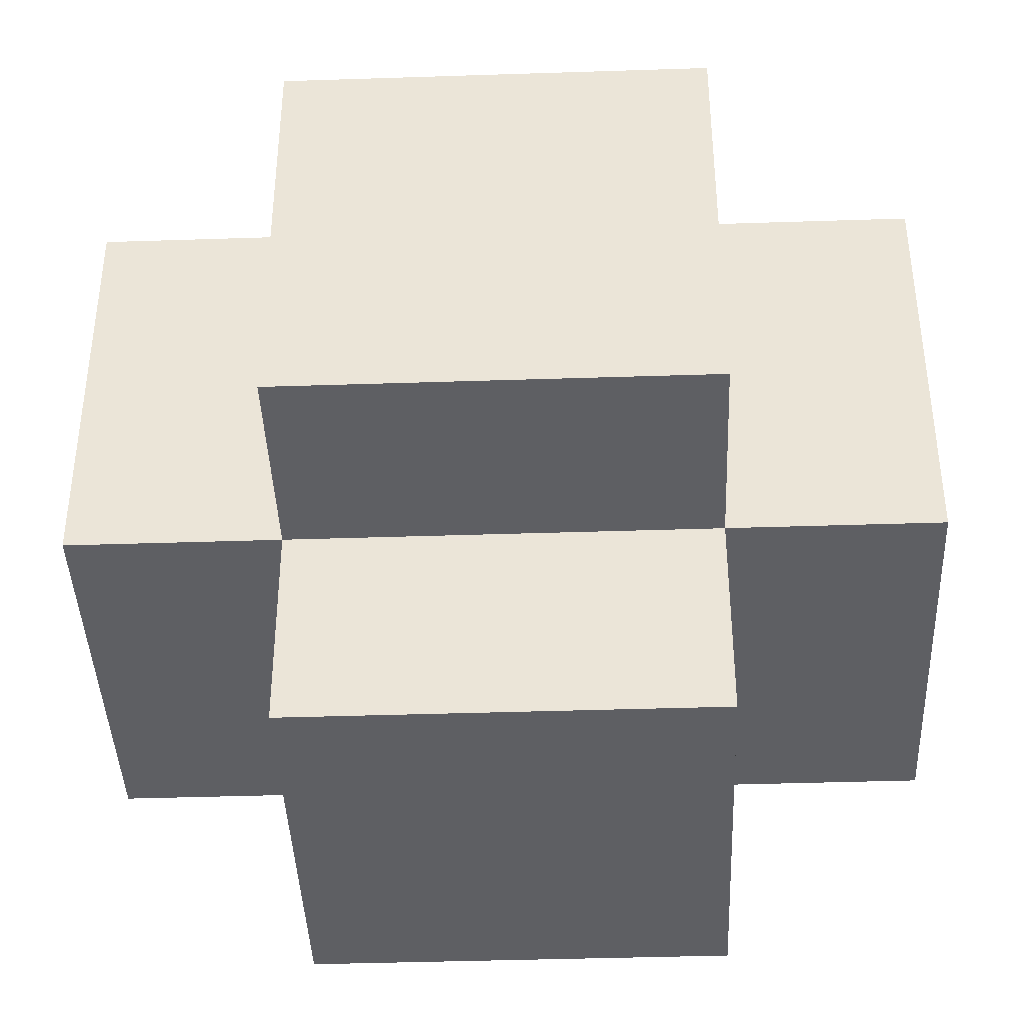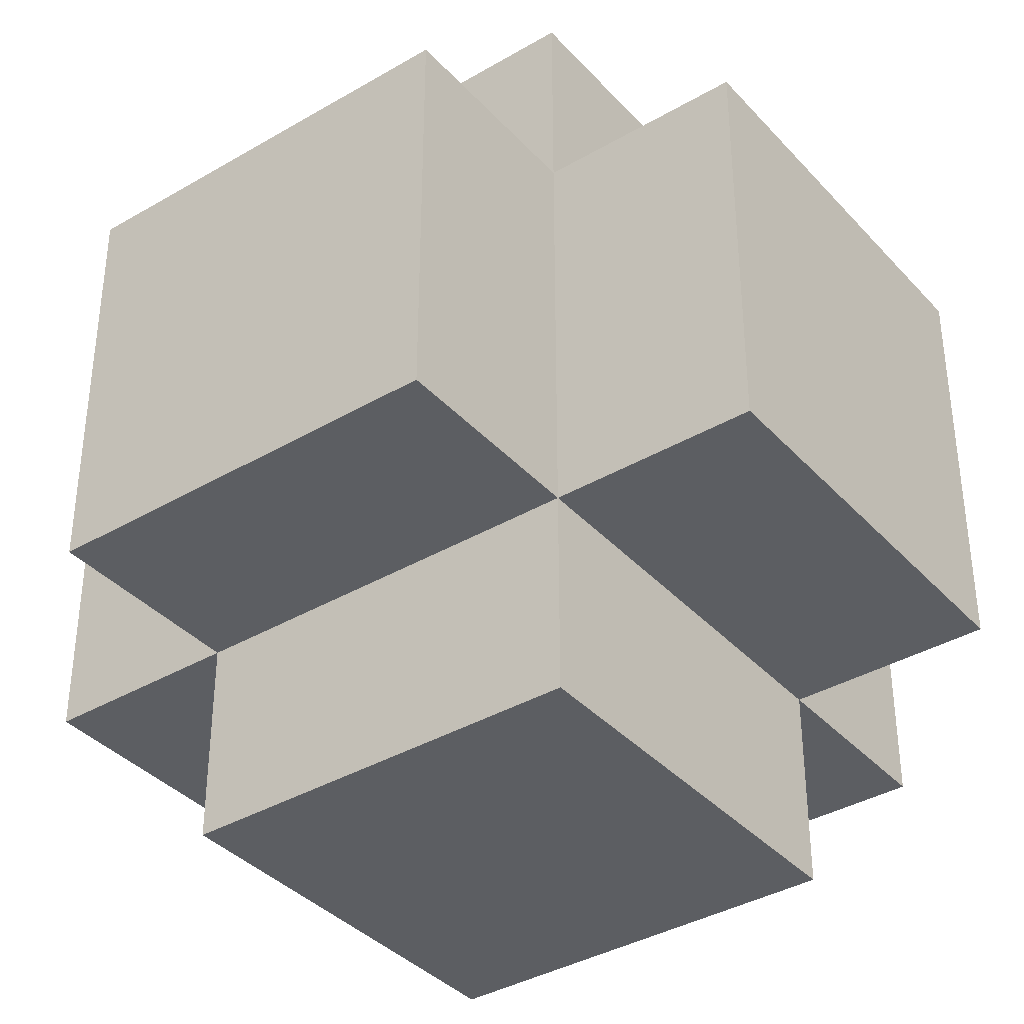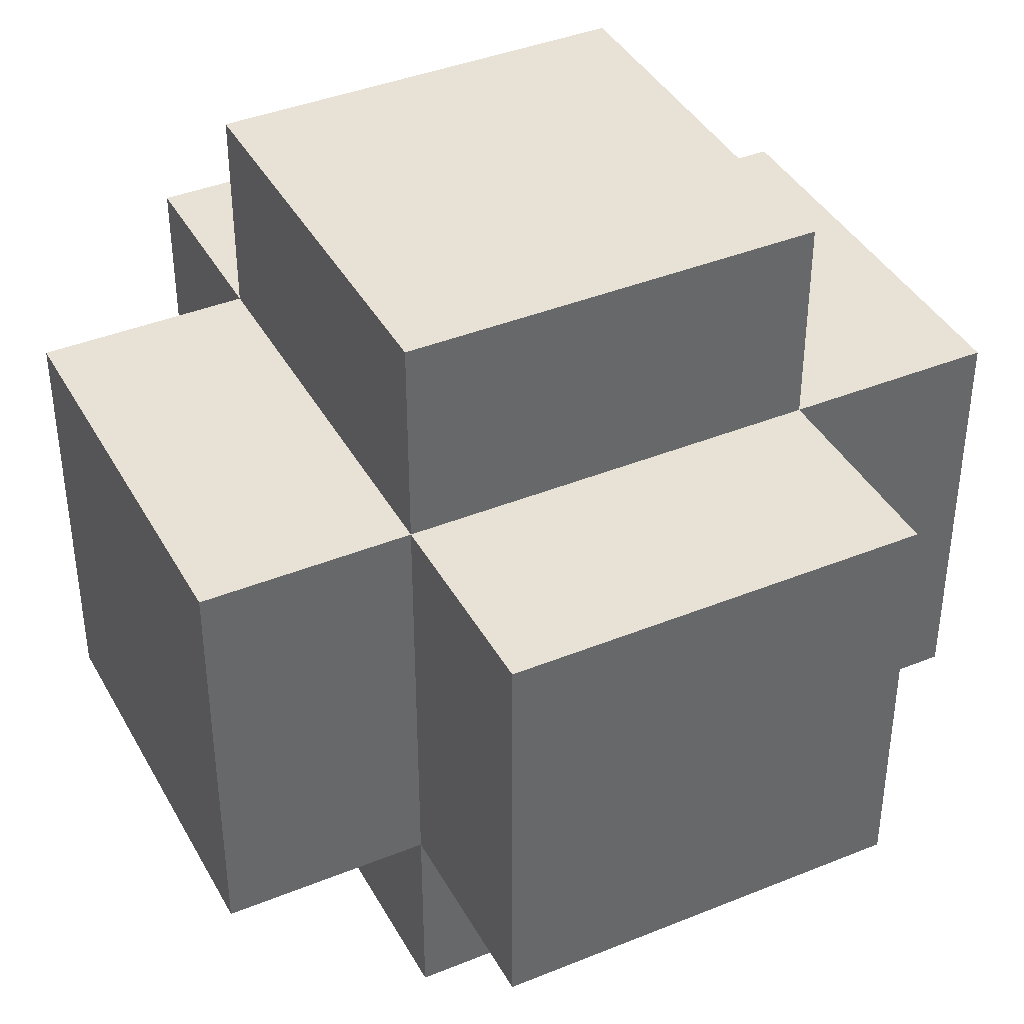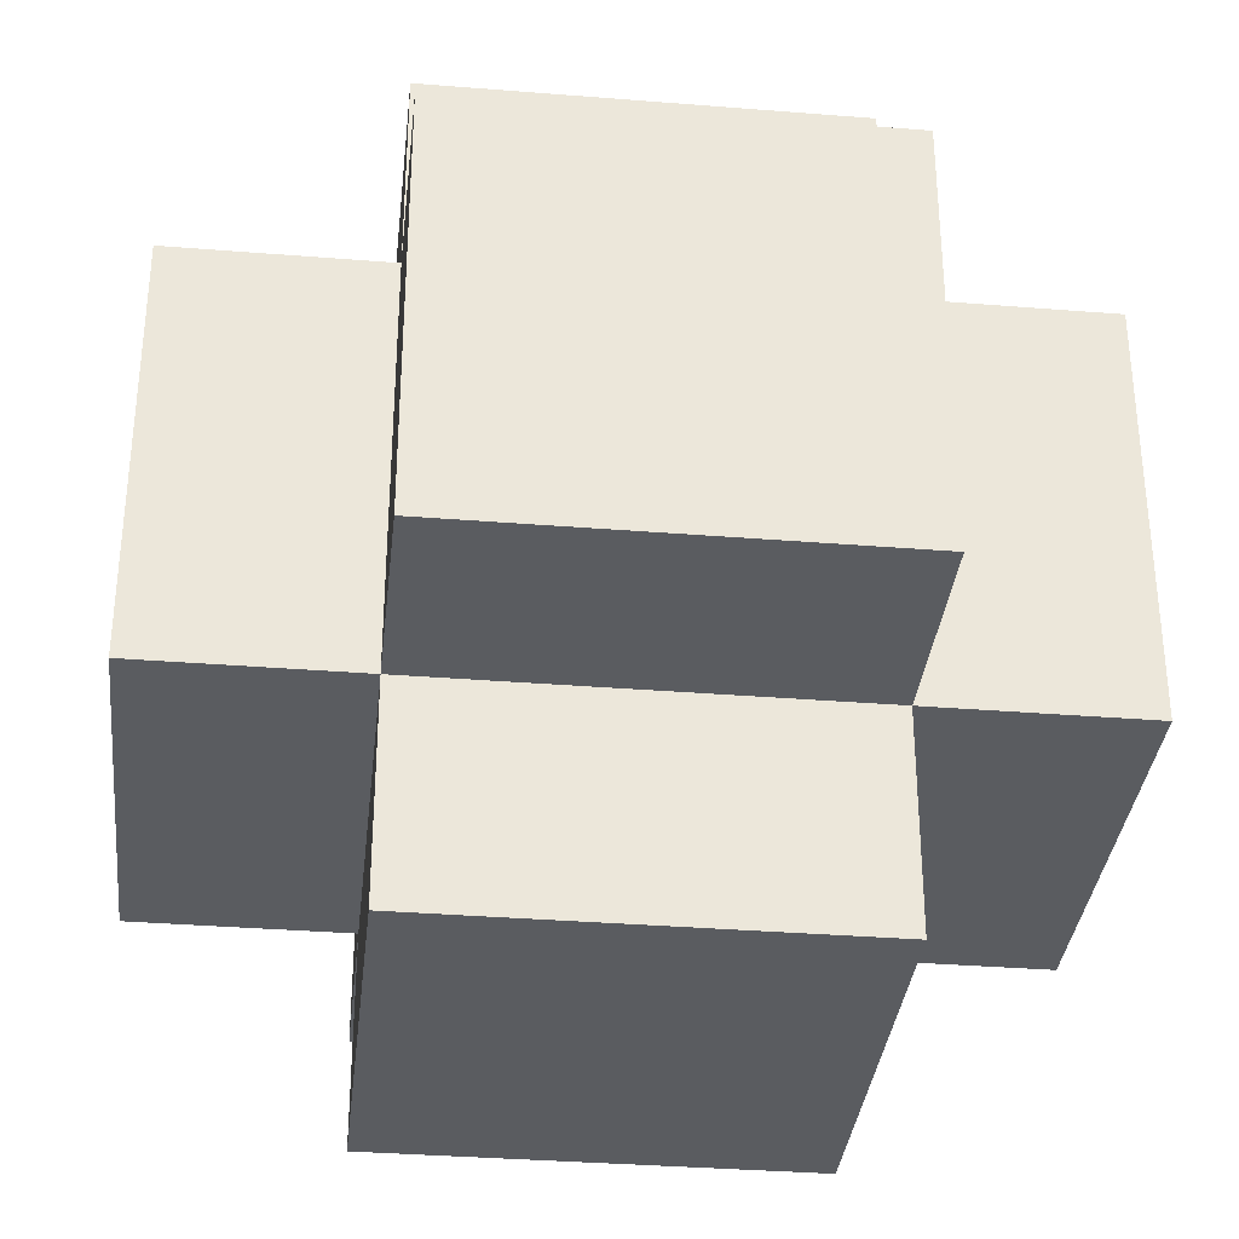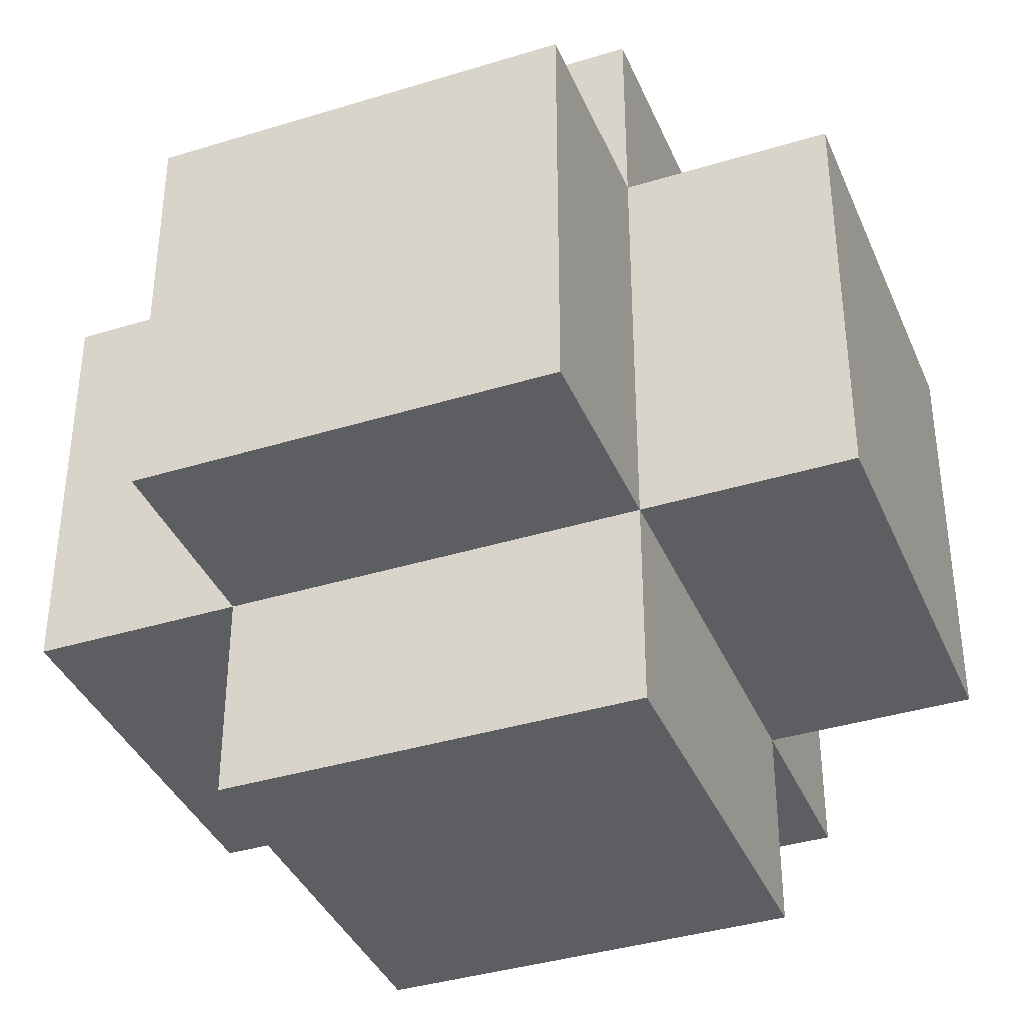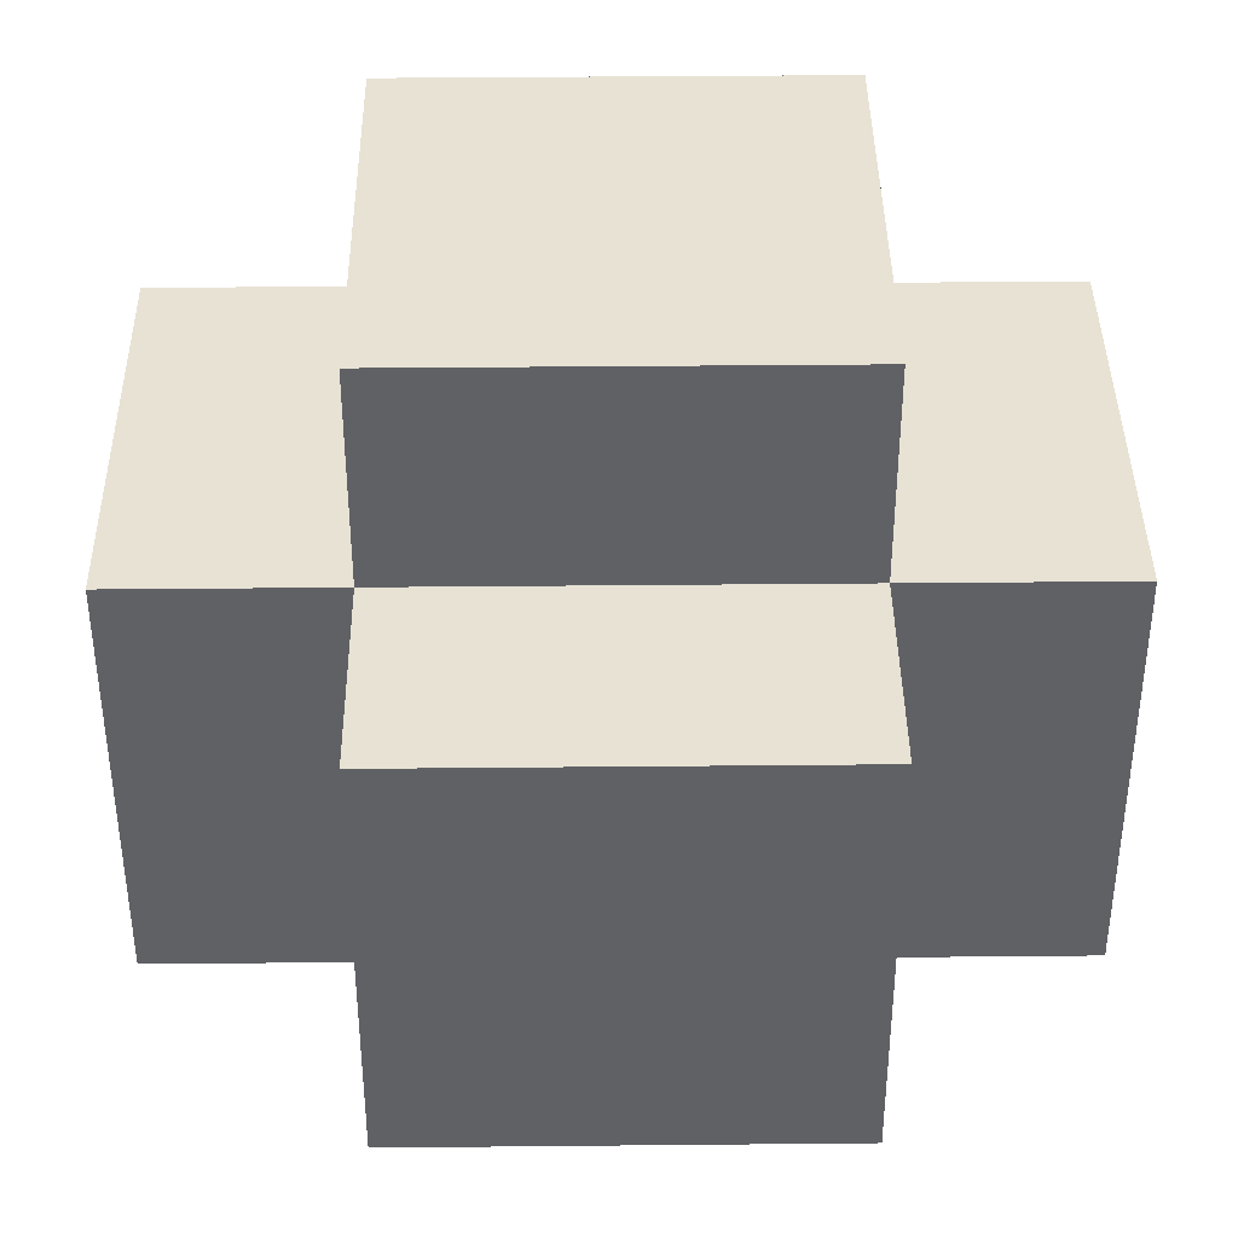
<metadata>
{"format":"obj","ext":"obj","renderer":"f3d","projection":"perspective","resolution":1024,"background":"white","views":[{"elev":-41.0,"azim":92.3,"up":"+Z"},{"elev":-37.6,"azim":36.8,"up":"+Y"},{"elev":40.1,"azim":153.4,"up":"+Z"},{"elev":-34.4,"azim":-6.2,"up":"+Z"},{"elev":-38.0,"azim":-68.6,"up":"+Y"},{"elev":39.9,"azim":89.3,"up":"+Z"}]}
</metadata>
<code>
o
v -0.2 2.1 0.1
v -0.2 2.1 -0.1
v -0.2 2.3 0.1
v -0.2 2.3 -0.1
v -0.1 2 0.1
v -0.1 2 -0.1
v -0.1 2.1 0.2
v -0.1 2.1 0.1
v -0.1 2.1 -0.1
v -0.1 2.1 -0.2
v -0.1 2.3 0.2
v -0.1 2.3 0.1
v -0.1 2.3 -0.1
v -0.1 2.3 -0.2
v -0.1 2.4 0.1
v -0.1 2.4 -0.1
v 0.1 2 0.1
v 0.1 2 -0.1
v 0.1 2.1 0.2
v 0.1 2.1 0.1
v 0.1 2.1 -0.1
v 0.1 2.1 -0.2
v 0.1 2.3 0.2
v 0.1 2.3 0.1
v 0.1 2.3 -0.1
v 0.1 2.3 -0.2
v 0.1 2.4 0.1
v 0.1 2.4 -0.1
v 0.2 2.1 0.1
v 0.2 2.1 -0.1
v 0.2 2.3 0.1
v 0.2 2.3 -0.1
v -0.1 2.1 0.2
v -0.1 2.3 0.2
v 0.1 2.1 0.2
v 0.1 2.3 0.2
v -0.2 2.1 0.1
v -0.2 2.3 0.1
v -0.1 2 0.1
v -0.1 2.1 0.1
v -0.1 2.3 0.1
v -0.1 2.4 0.1
v 0.1 2 0.1
v 0.1 2.1 0.1
v 0.1 2.3 0.1
v 0.1 2.4 0.1
v 0.2 2.1 0.1
v 0.2 2.3 0.1
v -0.2 2.1 -0.1
v -0.2 2.3 -0.1
v -0.1 2 -0.1
v -0.1 2.1 -0.1
v -0.1 2.3 -0.1
v -0.1 2.4 -0.1
v 0.1 2 -0.1
v 0.1 2.1 -0.1
v 0.1 2.3 -0.1
v 0.1 2.4 -0.1
v 0.2 2.1 -0.1
v 0.2 2.3 -0.1
v -0.1 2.1 -0.2
v -0.1 2.3 -0.2
v 0.1 2.1 -0.2
v 0.1 2.3 -0.2
v -0.1 2 0.1
v 0.1 2 0.1
v -0.1 2 -0.1
v 0.1 2 -0.1
v -0.1 2.1 0.2
v 0.1 2.1 0.2
v -0.2 2.1 0.1
v -0.1 2.1 0.1
v 0.1 2.1 0.1
v 0.2 2.1 0.1
v -0.2 2.1 -0.1
v -0.1 2.1 -0.1
v 0.1 2.1 -0.1
v 0.2 2.1 -0.1
v -0.1 2.1 -0.2
v 0.1 2.1 -0.2
v -0.1 2.3 0.2
v 0.1 2.3 0.2
v -0.2 2.3 0.1
v -0.1 2.3 0.1
v 0.1 2.3 0.1
v 0.2 2.3 0.1
v -0.2 2.3 -0.1
v -0.1 2.3 -0.1
v 0.1 2.3 -0.1
v 0.2 2.3 -0.1
v -0.1 2.3 -0.2
v 0.1 2.3 -0.2
v -0.1 2.4 0.1
v 0.1 2.4 0.1
v -0.1 2.4 -0.1
v 0.1 2.4 -0.1
f 3 2 1
f 4 2 3
f 8 6 5
f 9 6 8
f 11 8 7
f 12 8 11
f 13 10 9
f 14 10 13
f 15 13 12
f 16 13 15
f 17 18 20
f 20 18 21
f 19 20 23
f 23 20 24
f 21 22 25
f 25 22 26
f 24 25 27
f 27 25 28
f 29 30 31
f 31 30 32
f 35 34 33
f 36 34 35
f 40 38 37
f 41 38 40
f 43 40 39
f 44 40 43
f 45 42 41
f 46 42 45
f 47 45 44
f 48 45 47
f 49 50 52
f 52 50 53
f 51 52 55
f 55 52 56
f 53 54 57
f 57 54 58
f 56 57 59
f 59 57 60
f 61 62 63
f 63 62 64
f 67 66 65
f 68 66 67
f 72 70 69
f 73 70 72
f 75 72 71
f 76 72 75
f 77 74 73
f 78 74 77
f 79 77 76
f 80 77 79
f 81 82 84
f 84 82 85
f 83 84 87
f 87 84 88
f 85 86 89
f 89 86 90
f 88 89 91
f 91 89 92
f 93 94 95
f 95 94 96

</code>
